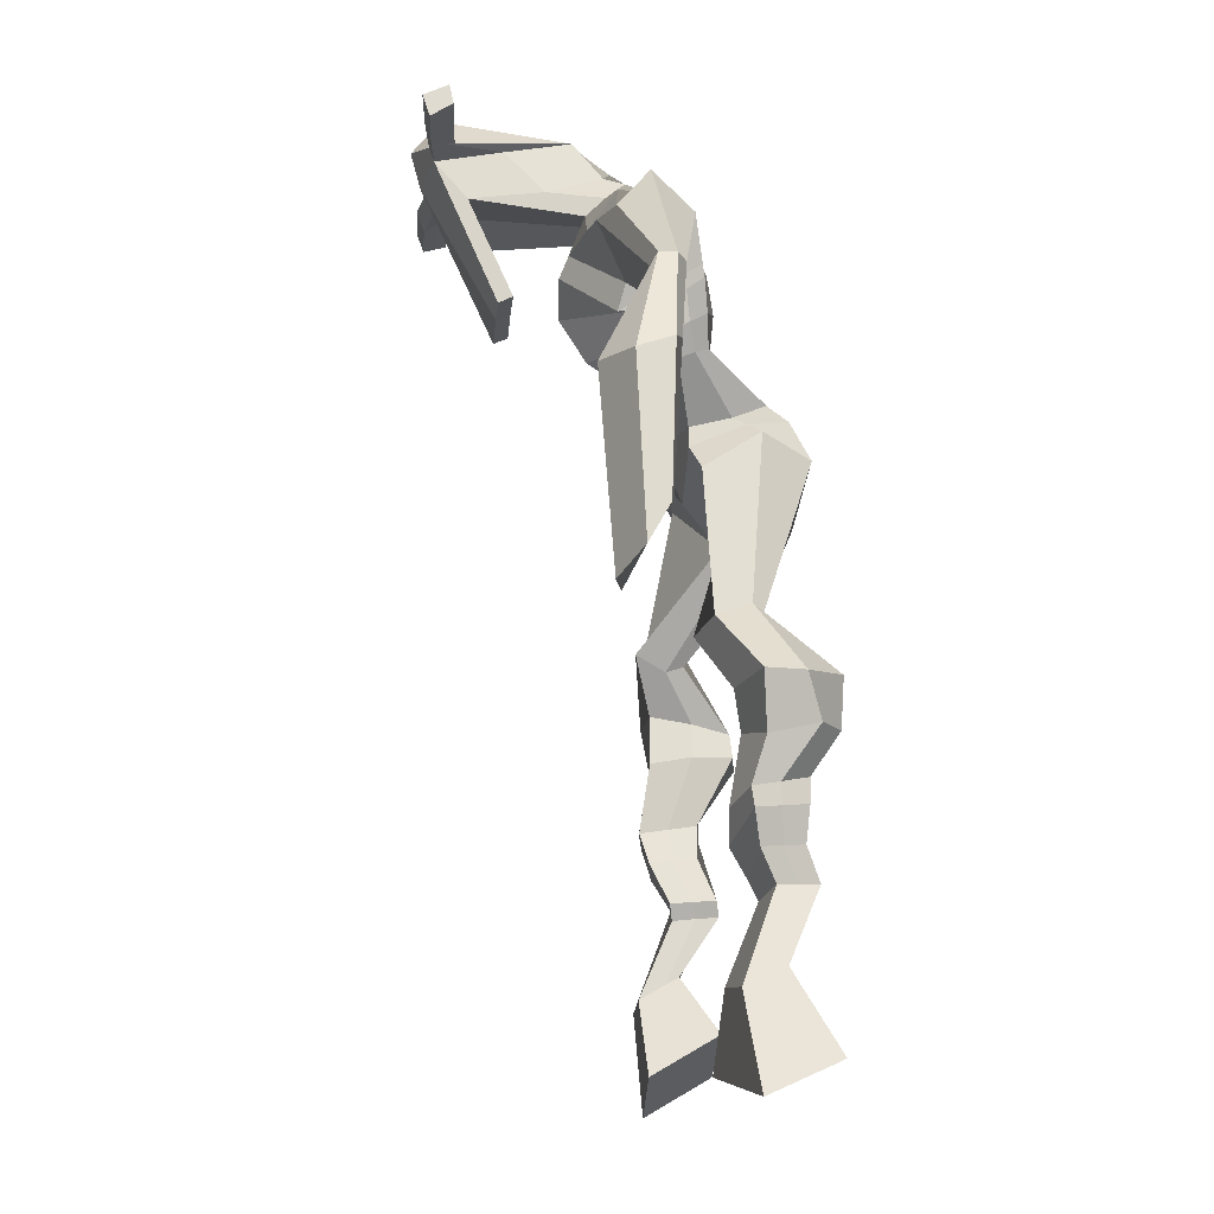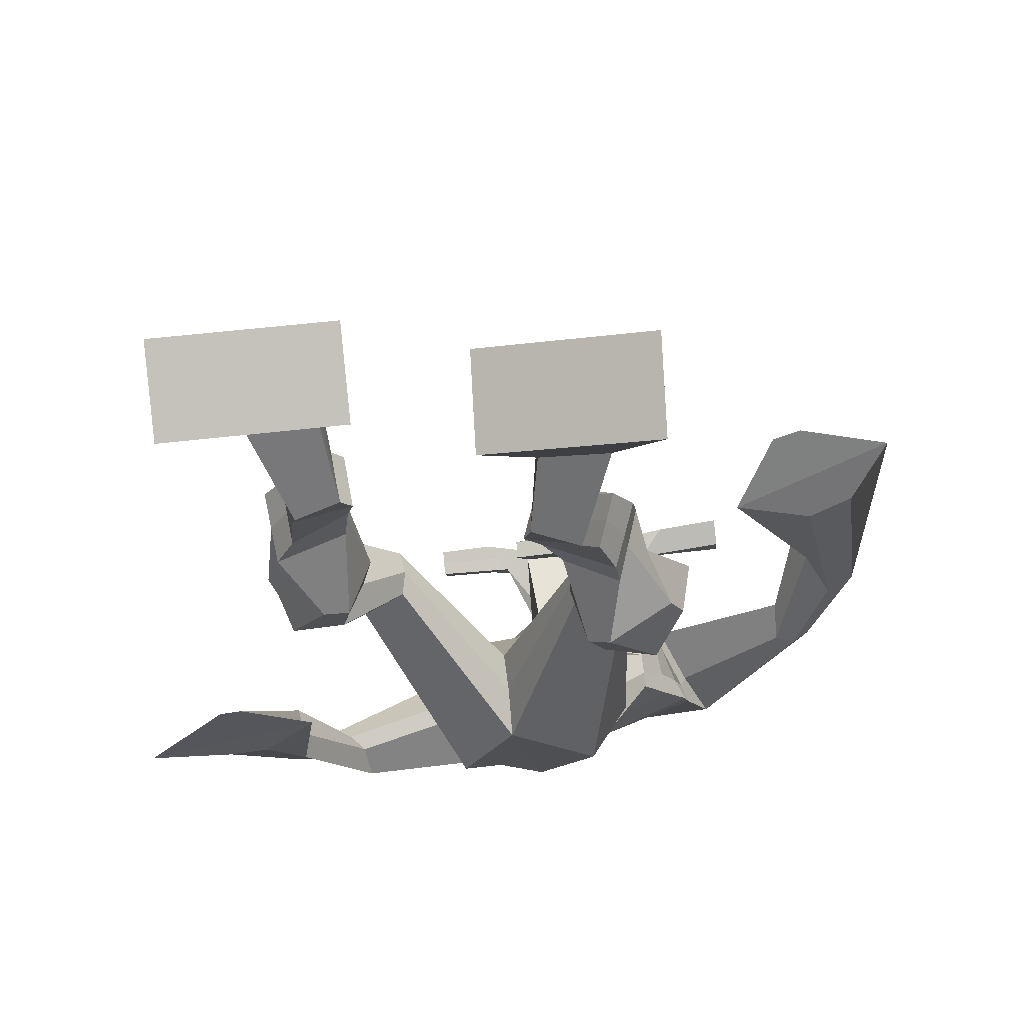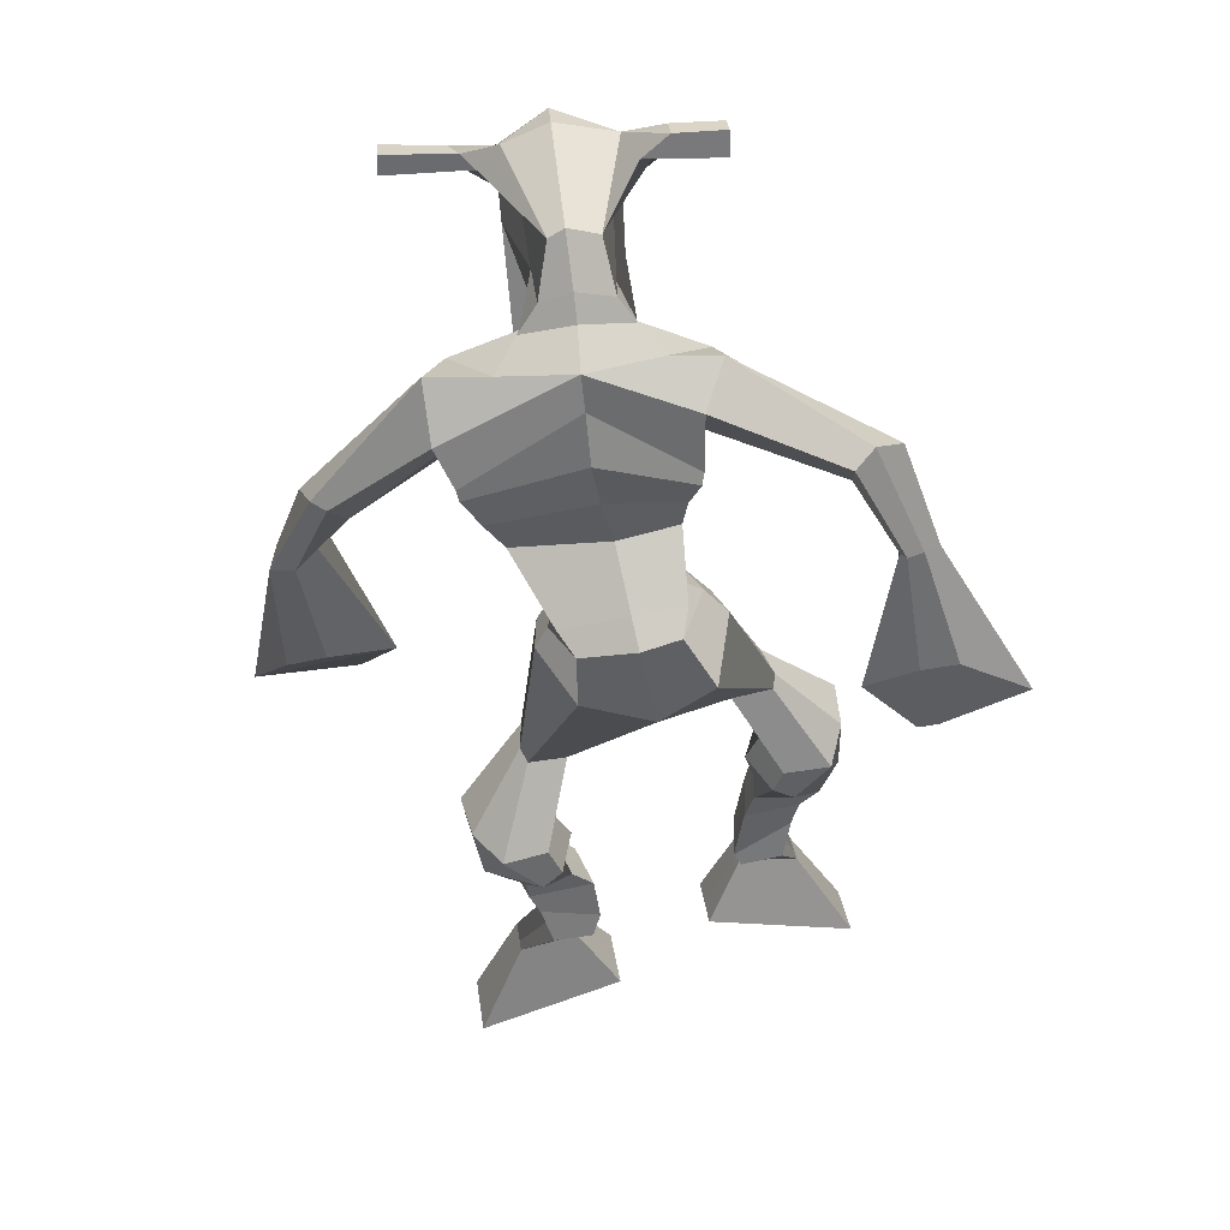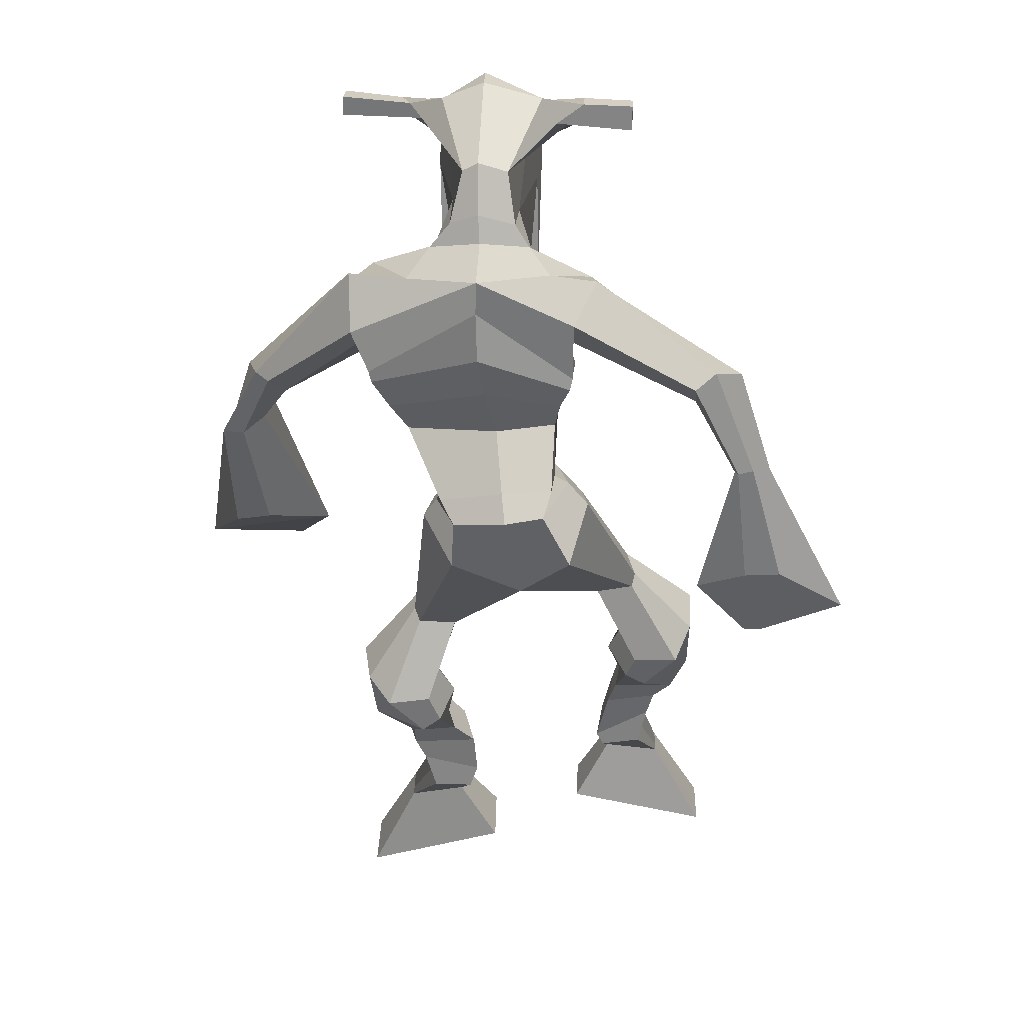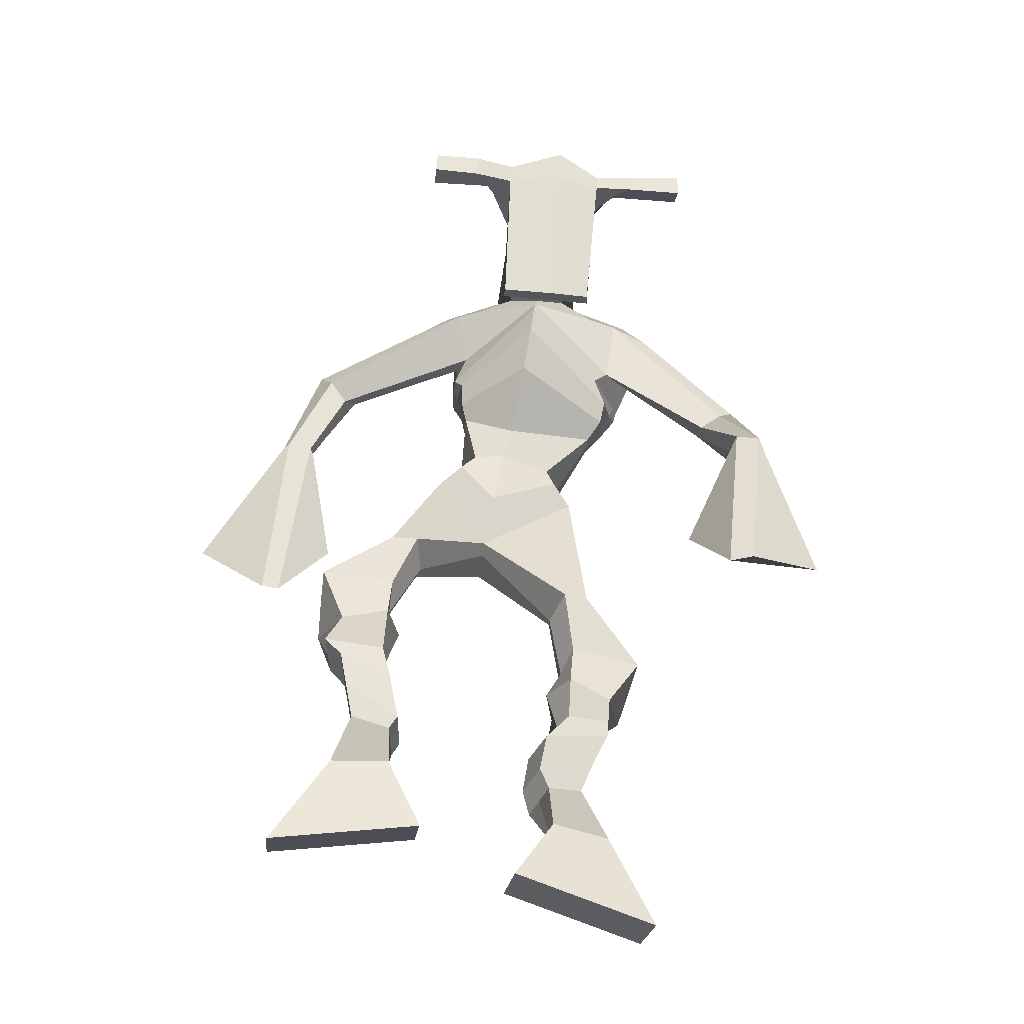
<metadata>
{"format":"obj","ext":"obj","renderer":"f3d","projection":"perspective","resolution":1024,"background":"white","views":[{"elev":-18.0,"azim":81.1,"up":"+Y"},{"elev":-27.5,"azim":6.5,"up":"+Z"},{"elev":53.8,"azim":171.3,"up":"+Y"},{"elev":49.5,"azim":-179.7,"up":"+Y"},{"elev":-49.5,"azim":-9.7,"up":"+Y"}]}
</metadata>
<code>
o monstruo
v 0.2495 -0.2439 -0.1508
v 0.3001 -0.3266 -0.1975
v 0.2472 -0.276 -0.09593
v 0.2956 -0.3837 -0.1011
v 0.1679 -0.248 -0.158
v 0.09394 -0.3558 -0.2245
v 0.1654 -0.2809 -0.1027
v 0.0894 -0.4129 -0.1281
v 0.2605 -0.1634 -0.2042
v 0.249 -0.168 -0.1418
v 0.2047 -0.1408 -0.2122
v 0.1933 -0.1441 -0.1503
v 0.2714 -0.1426 -0.1992
v 0.2601 -0.1465 -0.1372
v 0.1915 -0.09306 -0.1901
v 0.1794 -0.0996 -0.1261
v 0.2546 -0.08086 -0.1758
v 0.2425 -0.0874 -0.1118
v 0.1828 -0.04381 -0.1919
v 0.1681 -0.05373 -0.1142
v 0.244 -0.03445 -0.1785
v 0.2293 -0.04436 -0.1008
v 0.1585 -0.00825 -0.1972
v 0.1426 -0.02568 -0.1152
v 0.2329 0.06704 -0.2325
v 0.2339 0.05373 -0.1156
v 0.2045 0.05425 -0.2394
v 0.1662 0.04063 -0.1288
v 0.2201 0.1033 -0.2309
v 0.2386 0.1192 -0.1144
v 0.1573 0.1085 -0.2335
v 0.1308 0.1282 -0.12
v 0.2787 0.1812 -0.1555
v 0.2712 0.1985 -0.08961
v 0.2276 0.2091 -0.1676
v 0.2338 0.2181 -0.11
v 0.3986 0.3437 -0.2845
v 0.3908 0.317 -0.1849
v 0.3292 0.4196 -0.2972
v 0.309 0.396 -0.136
v 0.4964 -0.272 -0.2205
v 0.4396 -0.3548 -0.2592
v 0.4956 -0.298 -0.1627
v 0.4387 -0.4014 -0.1573
v 0.5774 -0.2832 -0.2261
v 0.643 -0.4031 -0.2794
v 0.5768 -0.3101 -0.1674
v 0.642 -0.4497 -0.1774
v 0.4794 -0.1912 -0.2686
v 0.4986 -0.1891 -0.2068
v 0.5349 -0.1716 -0.2794
v 0.5502 -0.1767 -0.2191
v 0.4678 -0.1552 -0.2586
v 0.4838 -0.1603 -0.1978
v 0.5507 -0.1252 -0.2582
v 0.5674 -0.1333 -0.1953
v 0.4731 -0.1097 -0.2343
v 0.4898 -0.1178 -0.1714
v 0.5651 -0.07653 -0.261
v 0.587 -0.08836 -0.1853
v 0.5035 -0.06394 -0.2419
v 0.5238 -0.07576 -0.1658
v 0.5668 -0.04227 -0.2614
v 0.5882 -0.06173 -0.1811
v 0.5228 0.03929 -0.2981
v 0.5312 0.02038 -0.1812
v 0.5494 0.02452 -0.3078
v 0.5964 0.004053 -0.2006
v 0.5395 0.08118 -0.2905
v 0.5345 0.07827 -0.172
v 0.5996 0.08311 -0.3001
v 0.6421 0.07634 -0.1884
v 0.5 0.1471 -0.1913
v 0.514 0.1509 -0.1246
v 0.553 0.1724 -0.208
v 0.5534 0.1699 -0.1448
v 0.497 0.4106 -0.2914
v 0.5268 0.382 -0.136
v 0.461 0.7754 -0.09409
v 0.4437 0.7138 0.03082
v 0.3282 0.7488 -0.1506
v 0.3383 0.6663 -0.0739
v 0.6355 0.6962 -0.1099
v 0.5778 0.6152 -0.02668
v 0.3604 0.785 -0.08869
v 0.3497 0.7221 -0.007912
v 0.2962 0.7753 -0.09025
v 0.3165 0.71 -0.01573
v 0.1612 0.672 -0.1959
v 0.1396 0.6172 -0.1617
v 0.1315 0.6782 -0.1691
v 0.1127 0.6425 -0.1435
v 0.09358 0.5329 -0.2242
v 0.08958 0.4893 -0.1734
v 0.07283 0.5388 -0.2233
v 0.05282 0.4959 -0.1759
v 0.07459 0.3728 -0.2775
v 0.06508 0.2453 -0.2771
v 0.02524 0.3784 -0.2797
v 0.03833 0.2483 -0.2784
v 0.5575 0.7592 -0.0682
v 0.5431 0.7044 0.02016
v 0.6377 0.7521 -0.05059
v 0.5844 0.6998 0.01358
v 0.7637 0.5608 -0.07291
v 0.7408 0.5161 -0.0368
v 0.7825 0.5645 -0.05824
v 0.7727 0.5435 -0.02786
v 0.8122 0.4345 -0.05763
v 0.776 0.4094 0.0358
v 0.8444 0.4239 -0.04419
v 0.8106 0.3978 0.04628
v 0.7913 0.2337 -0.04876
v 0.7499 0.1296 0.007695
v 0.8444 0.2116 -0.03727
v 0.7843 0.1322 0.02014
v 0.4531 0.8887 0.1942
v 0.4493 0.8493 0.2517
v 0.3707 0.858 0.1983
v 0.369 0.8352 0.2224
v 0.5128 0.8564 0.2007
v 0.5154 0.8256 0.2316
v 0.5171 0.7527 0.1782
v 0.4505 0.7556 0.1755
v 0.3765 0.7418 0.1646
v 0.4079 0.8111 -0.01586
v 0.4979 0.8071 -0.008689
v 0.4583 0.8345 -0.02349
v 0.5164 0.8046 0.2246
v 0.3687 0.8069 0.2118
v 0.4804 0.8662 0.03202
v 0.459 0.8769 0.03512
v 0.4464 0.7979 0.237
v 0.418 0.867 0.02876
v 0.2422 0.8461 0.1953
v 0.2403 0.8328 0.2253
v 0.2399 0.8039 0.2152
v 0.2419 0.8133 0.1827
v 0.6551 0.8443 0.2178
v 0.6529 0.8276 0.2527
v 0.6544 0.7968 0.2424
v 0.6563 0.8163 0.2119
v 0.3508 0.5559 -0.1516
v 0.4336 0.5548 -0.164
v 0.5594 0.5367 -0.1403
v 0.5559 0.5217 -0.09981
v 0.4216 0.506 -0.09019
v 0.3457 0.5378 -0.1061
v 0.3441 0.5903 -0.1489
v 0.5743 0.5475 -0.07801
v 0.3361 0.5658 -0.09272
v 0.4506 0.6346 -0.1695
v 0.5854 0.5755 -0.1344
v 0.4276 0.5627 0.003203
v 0.5727 0.8004 0.2336
v 0.5716 0.8249 0.2417
v 0.5591 0.8398 0.2095
v 0.5417 0.8211 0.1994
v 0.3113 0.8472 0.1983
v 0.3093 0.8328 0.2309
v 0.3089 0.8014 0.22
v 0.3493 0.8201 0.1892
v 0.4527 0.6064 0.1312
v 0.4488 0.6154 0.1108
v 0.3743 0.6155 0.1055
v 0.5149 0.6143 0.1149
v 0.511 0.605 0.1345
v 0.3746 0.6061 0.1256
v 0.4509 0.7552 0.009749
v 0.3886 0.7975 -0.04599
v 0.4933 0.7508 0.01538
v 0.4042 0.7505 0.004858
v 0.5254 0.7865 -0.0342
v 0.4566 0.7952 -0.03726
v 0.3313 0.6383 -0.1632
v 0.5794 0.5803 -0.06214
v 0.3322 0.5928 -0.07354
v 0.4594 0.6894 -0.1589
v 0.6096 0.6154 -0.1264
v 0.4328 0.6205 0.04251
v 0.3275 0.6515 -0.1545
v 0.5542 0.5842 -0.01946
v 0.3222 0.6144 -0.08474
v 0.4613 0.7502 -0.1292
v 0.6127 0.6328 -0.1233
v 0.4385 0.6807 0.04337
v 0.4256 0.5099 -0.2428
v 0.5134 0.4794 -0.2271
v 0.4106 0.4484 -0.09976
v 0.3558 0.5018 -0.2329
v 0.4882 0.4527 -0.1258
v 0.3655 0.4589 -0.1199
v 0.09183 -0.3823 -0.1797
v 0.2487 -0.2542 -0.1326
v 0.1671 -0.2588 -0.1397
v 0.298 -0.3532 -0.1527
v 0.2544 -0.1653 -0.1727
v 0.1987 -0.1424 -0.1808
v 0.2657 -0.1445 -0.1681
v 0.1854 -0.09633 -0.1581
v 0.2485 -0.08413 -0.1438
v 0.1754 -0.04877 -0.1531
v 0.2366 -0.03941 -0.1396
v 0.1505 -0.01697 -0.1562
v 0.2585 0.05885 -0.1701
v 0.1353 0.05092 -0.1914
v 0.2411 0.1104 -0.1734
v 0.1332 0.1203 -0.1774
v 0.2829 0.1715 -0.1295
v 0.2232 0.2261 -0.1565
v 0.3952 0.3321 -0.226
v 0.3029 0.4617 -0.2185
v 0.6425 -0.4247 -0.232
v 0.4963 -0.2804 -0.2014
v 0.5772 -0.2921 -0.2067
v 0.4392 -0.3765 -0.2118
v 0.4894 -0.1898 -0.2376
v 0.543 -0.1742 -0.2489
v 0.476 -0.1577 -0.2281
v 0.5591 -0.1293 -0.2268
v 0.4815 -0.1137 -0.2029
v 0.576 -0.08245 -0.2231
v 0.5136 -0.06985 -0.2039
v 0.5775 -0.052 -0.2213
v 0.5022 0.02996 -0.2335
v 0.6225 0.01433 -0.2655
v 0.5257 0.07918 -0.2309
v 0.6331 0.07806 -0.2463
v 0.4972 0.1341 -0.17
v 0.5607 0.1858 -0.1933
v 0.5385 0.4322 -0.2154
v 0.328 0.6718 -0.1026
v 0.6082 0.6612 -0.07569
v 0.3024 0.7465 -0.0497
v 0.2697 0.7219 -0.05839
v 0.1573 0.6305 -0.1757
v 0.09525 0.668 -0.16
v 0.09498 0.5099 -0.1992
v 0.04617 0.5191 -0.202
v 0.1402 0.3284 -0.261
v -0.06664 0.3329 -0.2994
v 0.6062 0.7358 -0.01102
v 0.6403 0.6961 -0.004702
v 0.7398 0.5426 -0.07415
v 0.7938 0.5576 -0.03148
v 0.7857 0.4228 -0.01298
v 0.8336 0.4105 0.003594
v 0.7001 0.2205 -0.03762
v 0.8912 0.1412 0.000677
v 0.451 0.8788 0.229
v 0.3698 0.8466 0.2104
v 0.5141 0.841 0.2161
v 0.4958 0.7816 0.07025
v 0.4025 0.7719 0.05804
v 0.4996 0.8354 0.1283
v 0.3921 0.837 0.12
v 0.2412 0.8394 0.2103
v 0.2409 0.8086 0.199
v 0.654 0.8359 0.2352
v 0.6553 0.8066 0.2272
v 0.5583 0.5307 -0.1225
v 0.3499 0.5526 -0.1428
v 0.5807 0.564 -0.1114
v 0.3412 0.5815 -0.1284
v 0.5572 0.8108 0.2165
v 0.5654 0.8324 0.2256
v 0.3291 0.8108 0.2046
v 0.3103 0.84 0.2146
v 0.3858 0.7745 -0.02264
v 0.5199 0.7669 -0.009219
v 0.5967 0.6034 -0.1042
v 0.3327 0.619 -0.1271
v 0.6045 0.6228 -0.1032
v 0.3261 0.6373 -0.128
v 0.3505 0.482 -0.1831
v 0.5095 0.461 -0.1811
v 0.4214 0.4866 -0.2795
v 0.4943 0.4658 -0.262
v 0.3991 0.3756 -0.1331
v 0.3674 0.4856 -0.267
v 0.4997 0.4198 -0.1236
v 0.3433 0.4279 -0.118
v 0.5204 0.4483 -0.1985
v 0.3306 0.4808 -0.1954
f 1 5 11 9
f 4 3 7 8
f 193 195 5 6
f 193 196 4 8
f 196 194 3 4
f 6 5 1 2
f 198 12 16 200
f 7 3 10 12
f 195 7 12 198
f 194 1 9 197
f 200 16 20 202
f 12 10 14 16
f 9 11 15 13
f 197 9 13 199
f 20 18 22 24
f 16 14 18 20
f 13 15 19 17
f 199 13 17 201
f 21 23 27 25
f 17 19 23 21
f 201 17 21 203
f 202 20 24 204
f 206 28 32 208
f 203 21 25 205
f 204 24 28 206
f 24 22 26 28
f 29 31 35 33
f 28 26 30 32
f 25 27 31 29
f 205 25 29 207
f 209 33 37 211
f 207 29 33 209
f 208 32 36 210
f 32 30 34 36
f 185 184 79 83
f 210 36 40 212
f 36 34 38 40
f 33 35 39 37
f 41 49 51 45
f 44 48 47 43
f 213 46 45 215
f 213 48 44 216
f 216 44 43 214
f 46 42 41 45
f 218 220 56 52
f 47 52 50 43
f 215 218 52 47
f 214 217 49 41
f 220 222 60 56
f 52 56 54 50
f 49 53 55 51
f 217 219 53 49
f 60 64 62 58
f 56 60 58 54
f 53 57 59 55
f 219 221 57 53
f 61 65 67 63
f 57 61 63 59
f 221 223 61 57
f 222 224 64 60
f 226 228 72 68
f 223 225 65 61
f 224 226 68 64
f 64 68 66 62
f 69 73 75 71
f 68 72 70 66
f 65 69 71 67
f 225 227 69 65
f 229 211 37 73
f 227 229 73 69
f 228 230 76 72
f 72 76 74 70
f 184 181 81 79
f 230 231 78 76
f 76 78 38 74
f 73 37 77 75
f 268 159 135 257
f 133 129 122 118
f 186 182 84 80
f 274 183 82 232
f 273 185 83 233
f 183 186 80 82
f 234 235 88 86
f 82 88 92 90
f 82 80 86 88
f 79 81 87 85
f 90 92 96 94
f 235 87 91 237
f 232 82 90 236
f 87 81 89 91
f 95 93 97 99
f 236 90 94 238
f 91 89 93 95
f 237 91 95 239
f 240 98 100 241
f 239 95 99 241
f 94 96 100 98
f 238 94 98 240
f 242 102 104 243
f 83 79 101 103
f 80 84 104 102
f 104 84 106 108
f 108 106 110 112
f 83 103 107 105
f 233 83 105 244
f 243 104 108 245
f 109 111 115 113
f 245 108 112 247
f 105 107 111 109
f 244 105 109 246
f 248 113 115 249
f 246 109 113 248
f 112 110 114 116
f 247 112 116 249
f 250 117 119 251
f 250 118 122 252
f 156 155 141 140
f 131 132 117 121
f 132 134 119 117
f 130 133 118 120
f 172 169 124 125
f 174 170 126 128
f 173 174 128 127
f 270 173 127 253
f 169 171 123 124
f 269 172 125 254
f 129 133 163 167
f 128 126 134 132
f 127 128 132 131
f 253 127 131 255
f 130 125 165 168
f 254 125 130 256
f 258 137 136 257
f 161 160 136 137
f 267 161 137 258
f 159 162 138 135
f 260 142 139 259
f 158 157 139 142
f 266 156 140 259
f 265 158 142 260
f 192 189 147 148
f 276 188 145 261
f 275 192 148 262
f 189 191 146 147
f 187 190 143 144
f 188 187 144 145
f 148 147 154 151
f 261 145 153 263
f 262 148 151 264
f 147 146 150 154
f 144 143 149 152
f 145 144 152 153
f 255 131 158 265
f 252 122 156 266
f 131 121 157 158
f 122 129 155 156
f 119 134 162 159
f 256 130 161 267
f 130 120 160 161
f 251 119 159 268
f 165 164 163 168
f 164 166 167 163
f 133 130 168 163
f 123 129 167 166
f 124 123 166 164
f 125 124 164 165
f 234 86 172 269
f 80 102 171 169
f 242 101 173 270
f 101 79 174 173
f 79 85 170 174
f 86 80 169 172
f 151 154 180 177
f 263 153 179 271
f 264 151 177 272
f 154 150 176 180
f 152 149 175 178
f 153 152 178 179
f 177 180 186 183
f 271 179 185 273
f 272 177 183 274
f 180 176 182 186
f 178 175 181 184
f 179 178 184 185
f 278 277 187 188
f 277 280 190 187
f 279 281 191 189
f 284 282 192 275
f 283 278 188 276
f 282 279 189 192
f 281 283 276 191
f 280 284 275 190
f 175 272 274 181
f 176 271 273 182
f 149 264 272 175
f 150 263 271 176
f 102 242 270 171
f 85 234 269 170
f 120 251 268 160
f 134 256 267 162
f 121 252 266 157
f 129 255 265 155
f 143 262 264 149
f 146 261 263 150
f 190 275 262 143
f 191 276 261 146
f 155 265 260 141
f 157 266 259 139
f 141 260 259 140
f 162 267 258 138
f 138 258 257 135
f 126 254 256 134
f 123 253 255 129
f 170 269 254 126
f 171 270 253 123
f 117 250 252 121
f 118 250 251 120
f 111 247 249 115
f 110 246 248 114
f 114 248 249 116
f 106 244 246 110
f 107 245 247 111
f 103 243 245 107
f 84 233 244 106
f 101 242 243 103
f 93 238 240 97
f 96 239 241 100
f 97 240 241 99
f 92 237 239 96
f 89 236 238 93
f 81 232 236 89
f 88 235 237 92
f 85 87 235 234
f 182 273 233 84
f 181 274 232 81
f 160 268 257 136
f 75 77 231 230
f 71 75 230 228
f 70 74 229 227
f 74 38 211 229
f 66 70 227 225
f 63 67 226 224
f 62 66 225 223
f 67 71 228 226
f 59 63 224 222
f 58 62 223 221
f 54 58 221 219
f 50 54 219 217
f 55 59 222 220
f 43 50 217 214
f 45 51 218 215
f 51 55 220 218
f 42 216 214 41
f 46 213 216 42
f 48 213 215 47
f 35 210 212 39
f 31 208 210 35
f 30 207 209 34
f 34 209 211 38
f 26 205 207 30
f 23 204 206 27
f 22 203 205 26
f 27 206 208 31
f 19 202 204 23
f 18 201 203 22
f 14 199 201 18
f 10 197 199 14
f 15 200 202 19
f 3 194 197 10
f 5 195 198 11
f 11 198 200 15
f 2 1 194 196
f 6 2 196 193
f 8 7 195 193
f 39 212 284 280
f 78 231 283 281
f 40 38 279 282
f 231 77 278 283
f 212 40 282 284
f 38 78 281 279
f 37 39 280 277
f 77 37 277 278

</code>
